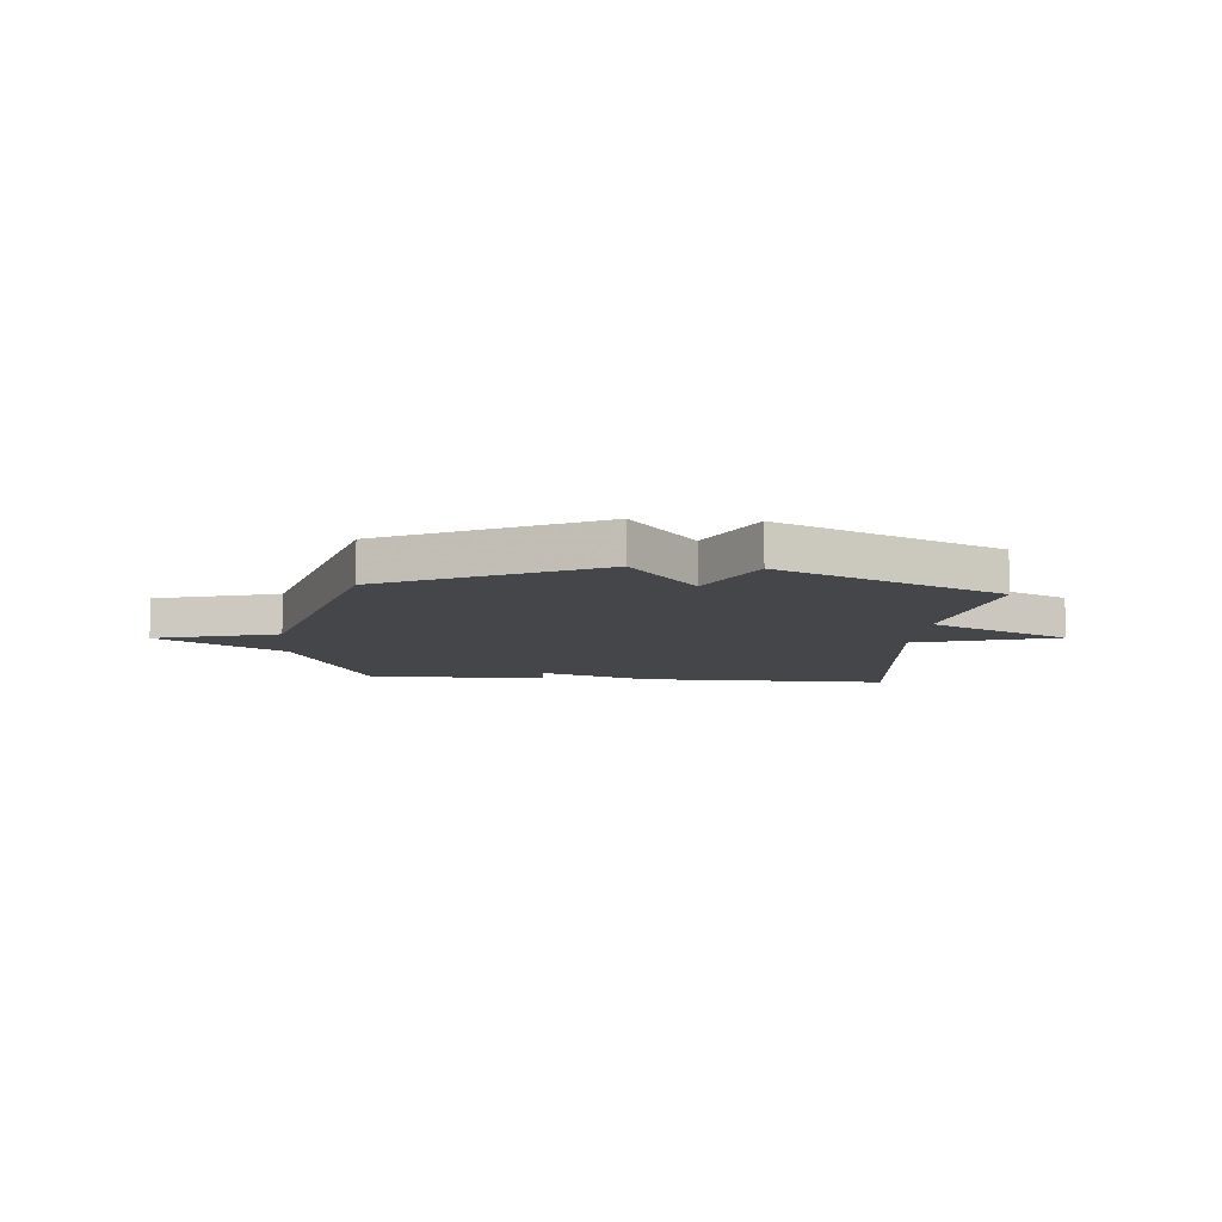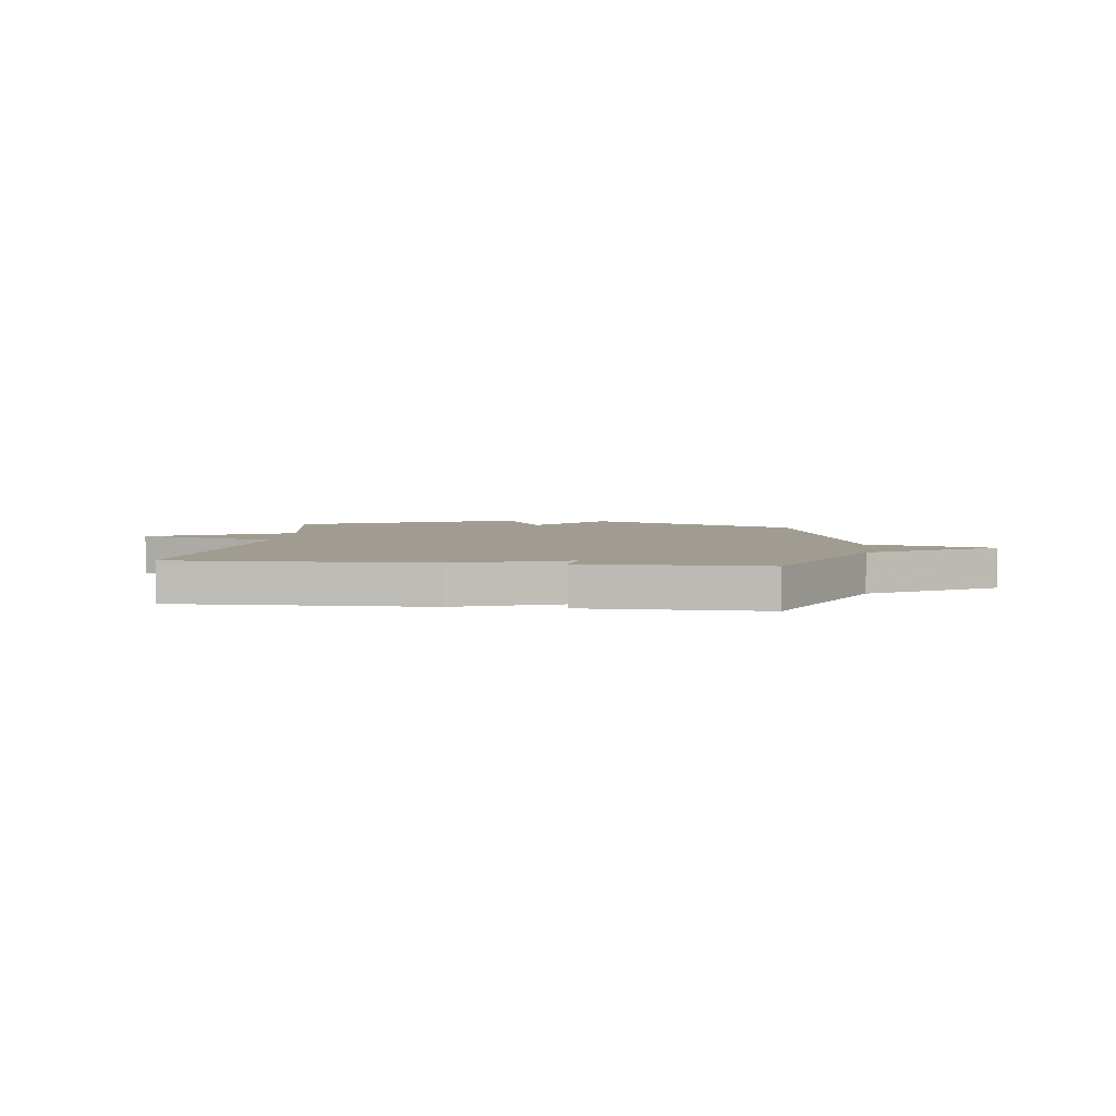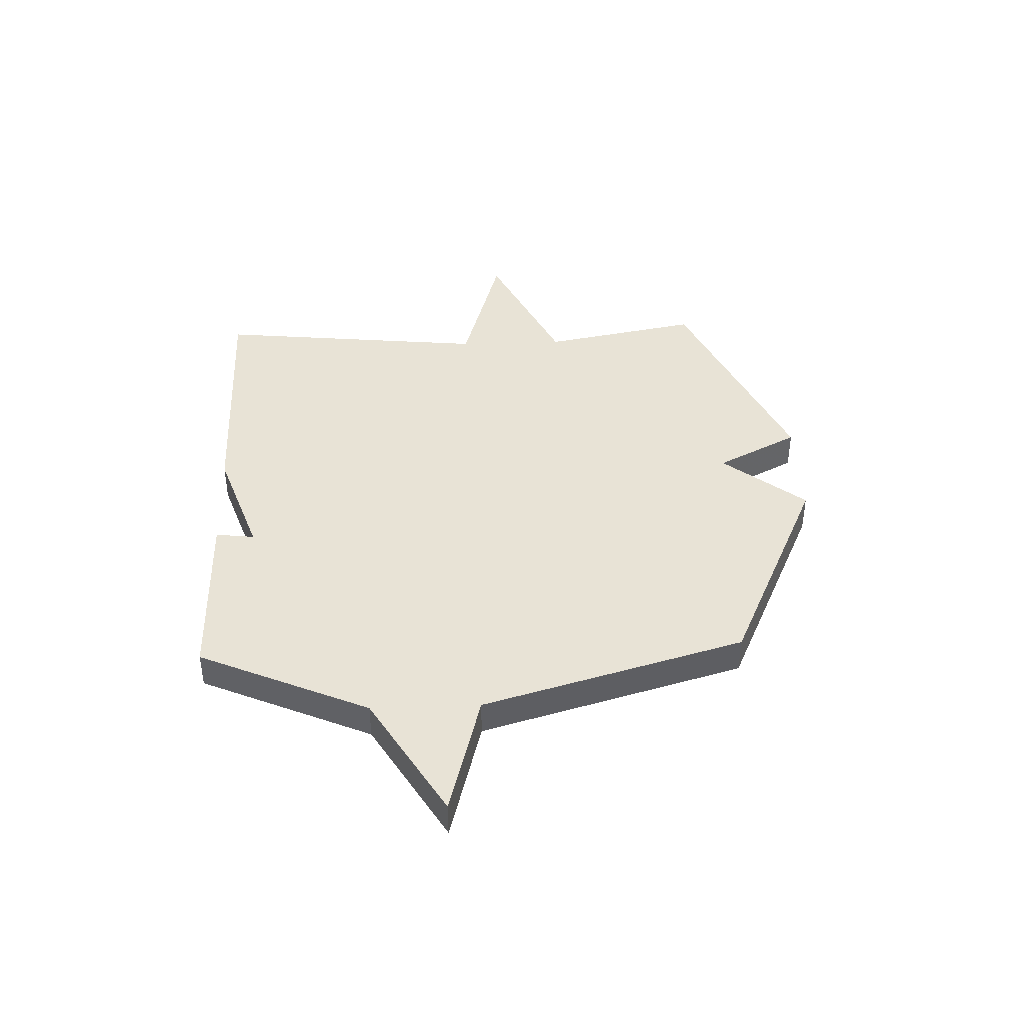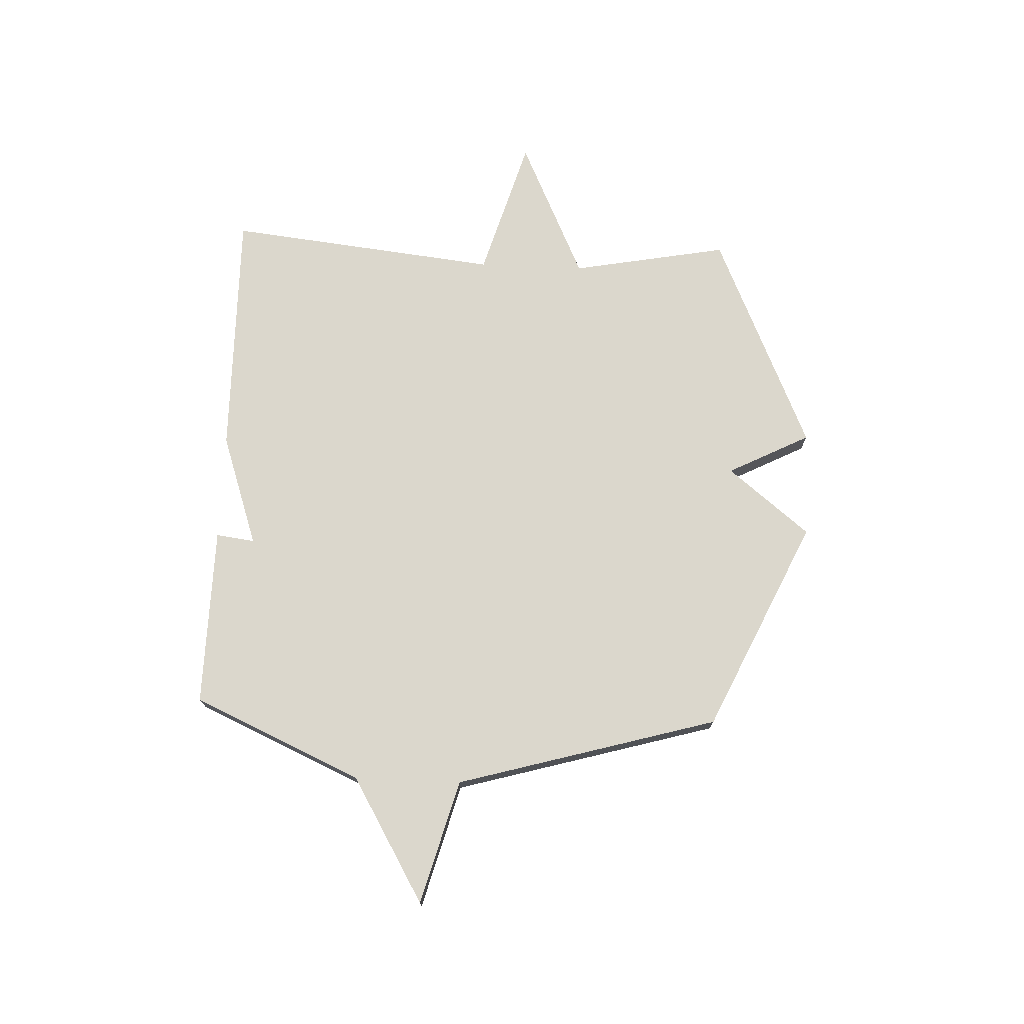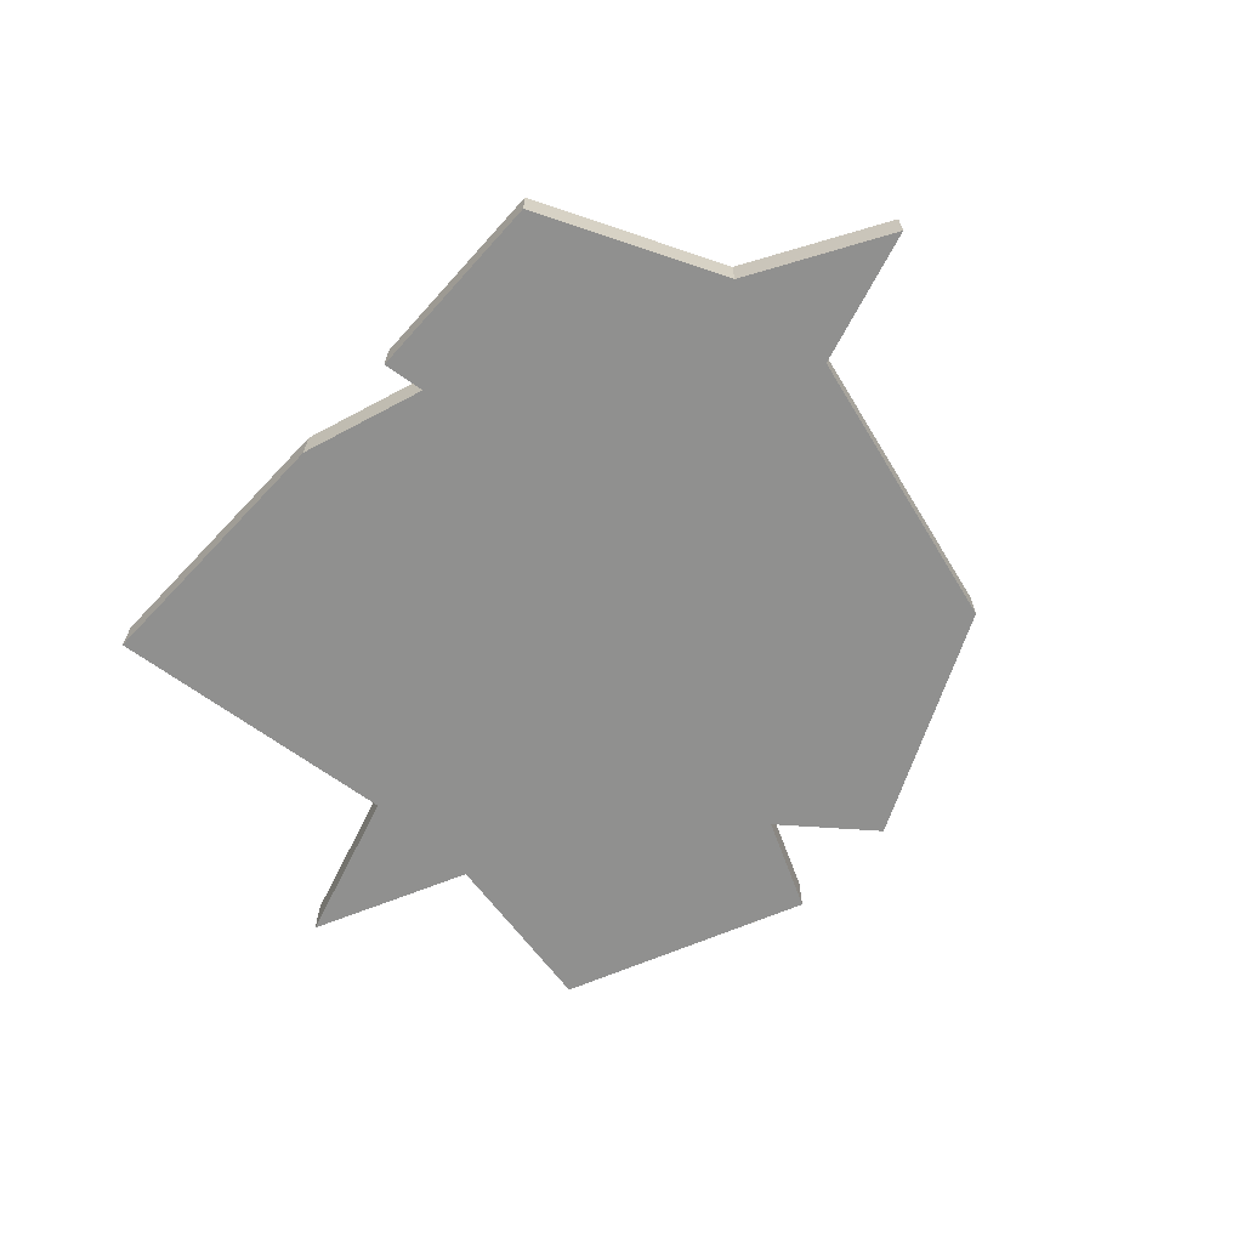
<metadata>
{"format":"obj","ext":"obj","renderer":"f3d","projection":"perspective","resolution":1024,"background":"white","views":[{"elev":-9.6,"azim":-4.7,"up":"+Y"},{"elev":4.3,"azim":-173.3,"up":"+Y"},{"elev":41.6,"azim":-92.2,"up":"+Y"},{"elev":73.2,"azim":-87.5,"up":"+Y"},{"elev":-65.6,"azim":-132.7,"up":"+Y"}]}
</metadata>
<code>
v 0.5 0.07 0.5
v 0.445 0.07 0.208
v 0.707 0.07 0.085
v 0.445 0.07 0.008
v 0.5 0.07 -0.5
v 0.034 0.07 -0.495
v -0.175 0.07 -0.423
v -0.166 0.07 -0.495
v -0.5 0.07 -0.5
v -0.639 0.07 -0.186
v -0.87 0.07 -0.049
v -0.639 0.07 0.014
v -0.5 0.07 0.5
v -0.108 0.07 0.681
v 0.014 0.07 0.529
v 0.092 0.07 0.681
v 0.5 0 0.5
v 0.445 0 0.208
v 0.707 0 0.085
v 0.445 0 0.008
v 0.5 0 -0.5
v 0.034 0 -0.495
v -0.175 0 -0.423
v -0.166 0 -0.495
v -0.5 0 -0.5
v -0.639 0 -0.186
v -0.87 0 -0.049
v -0.639 0 0.014
v -0.5 0 0.5
v -0.108 0 0.681
v 0.014 0 0.529
v 0.092 0 0.681
f 15 16 1 2
f 12 13 14 15
f 12 15 2
f 2 3 4
f 12 2 4
f 11 12 4
f 10 11 4
f 7 8 9 10
f 6 7 10
f 5 6 10
f 4 5 10
f 18 17 32 31
f 31 30 29 28
f 18 31 28
f 20 19 18
f 20 18 28
f 20 28 27
f 20 27 26
f 26 25 24 23
f 26 23 22
f 26 22 21
f 26 21 20
f 1 17 18 2
f 2 18 19 3
f 3 19 20 4
f 4 20 21 5
f 5 21 22 6
f 6 22 23 7
f 7 23 24 8
f 8 24 25 9
f 9 25 26 10
f 10 26 27 11
f 11 27 28 12
f 12 28 29 13
f 13 29 30 14
f 14 30 31 15
f 15 31 32 16
f 16 32 17 1

</code>
